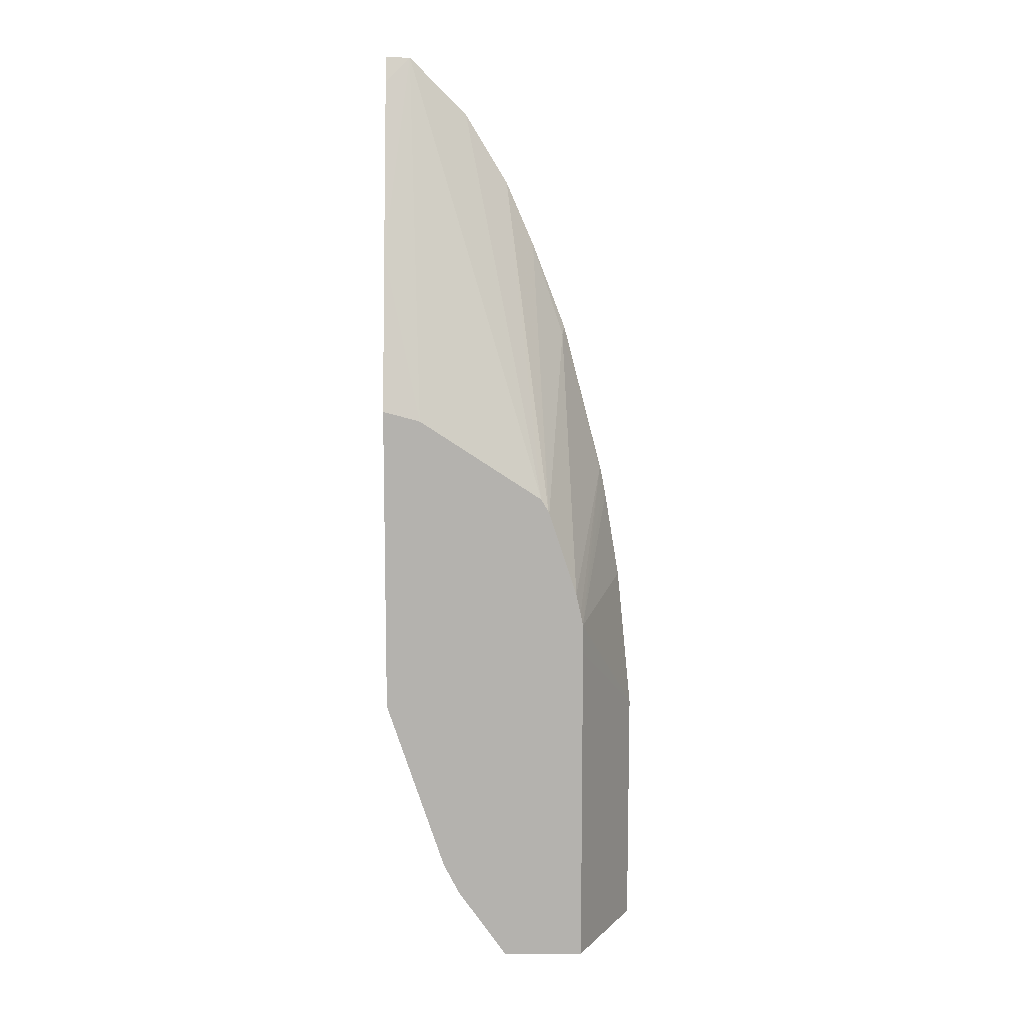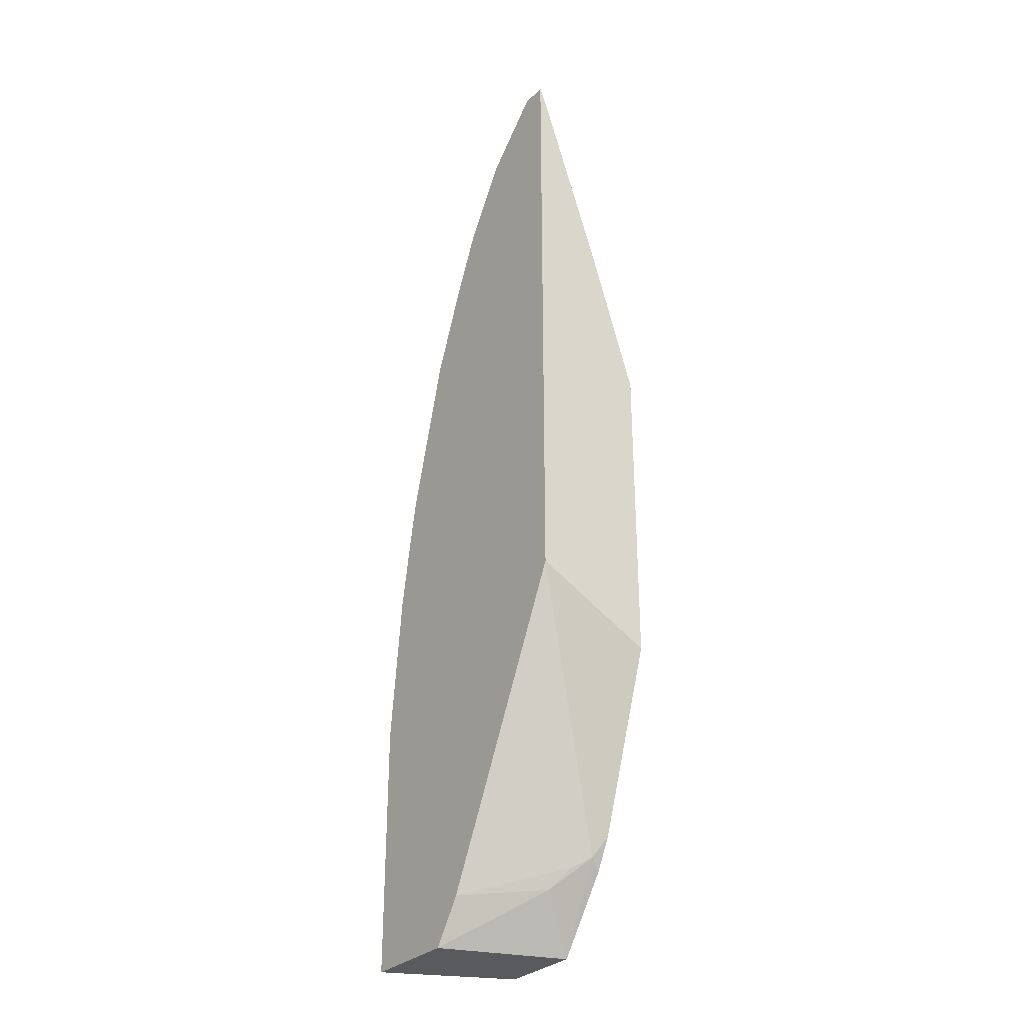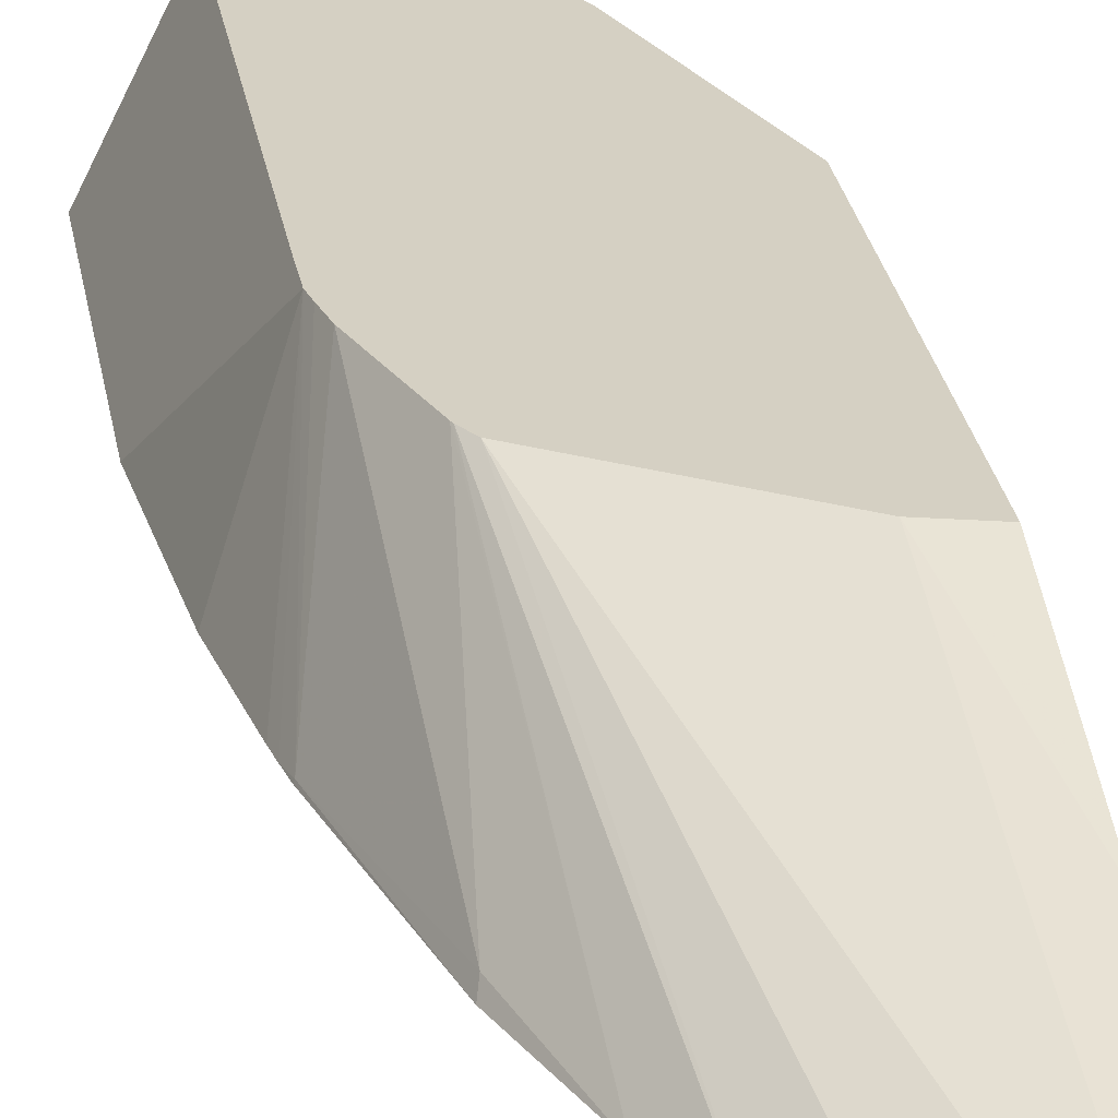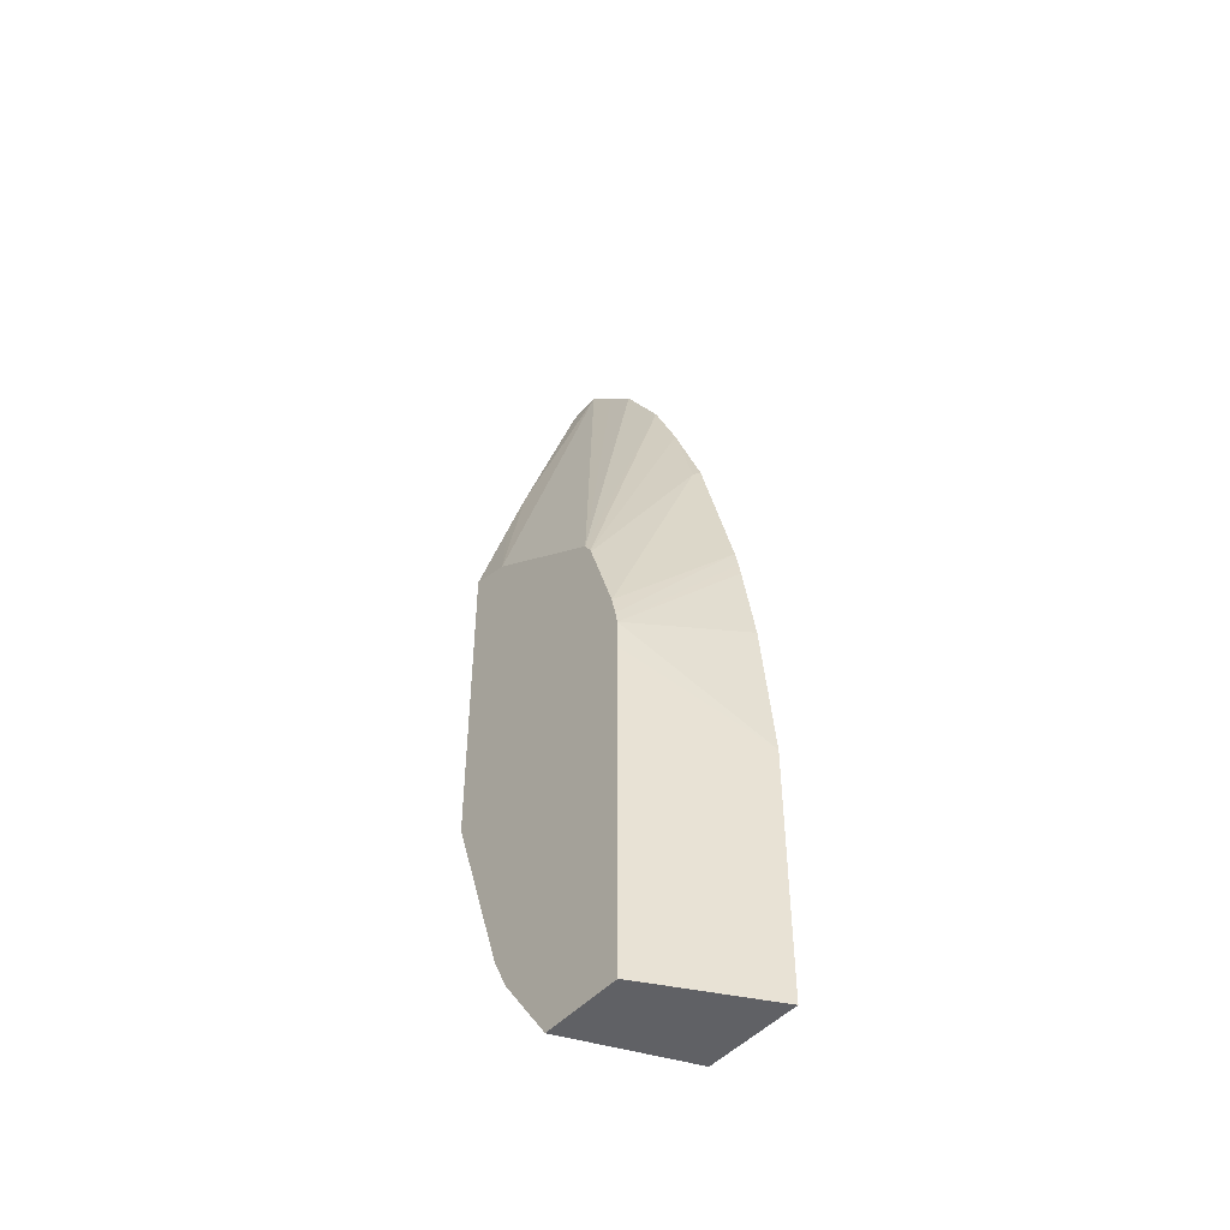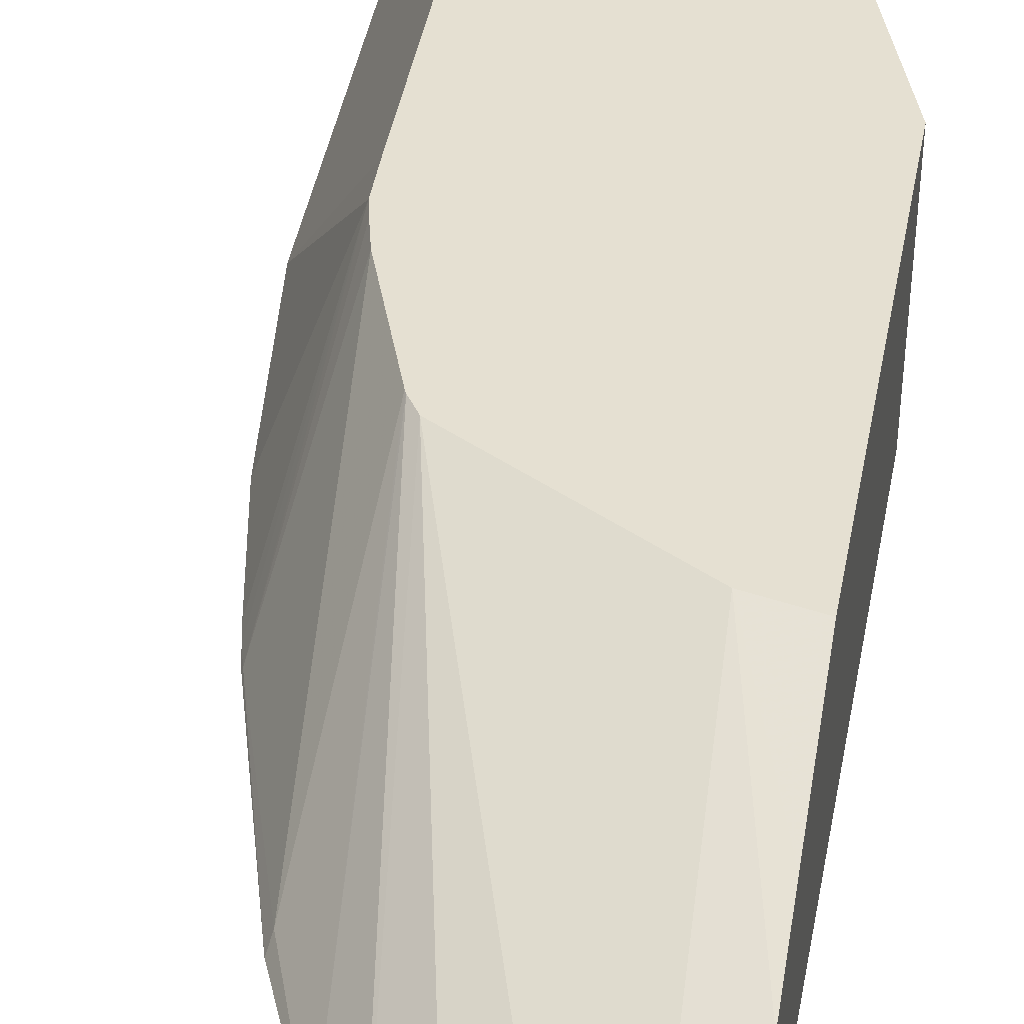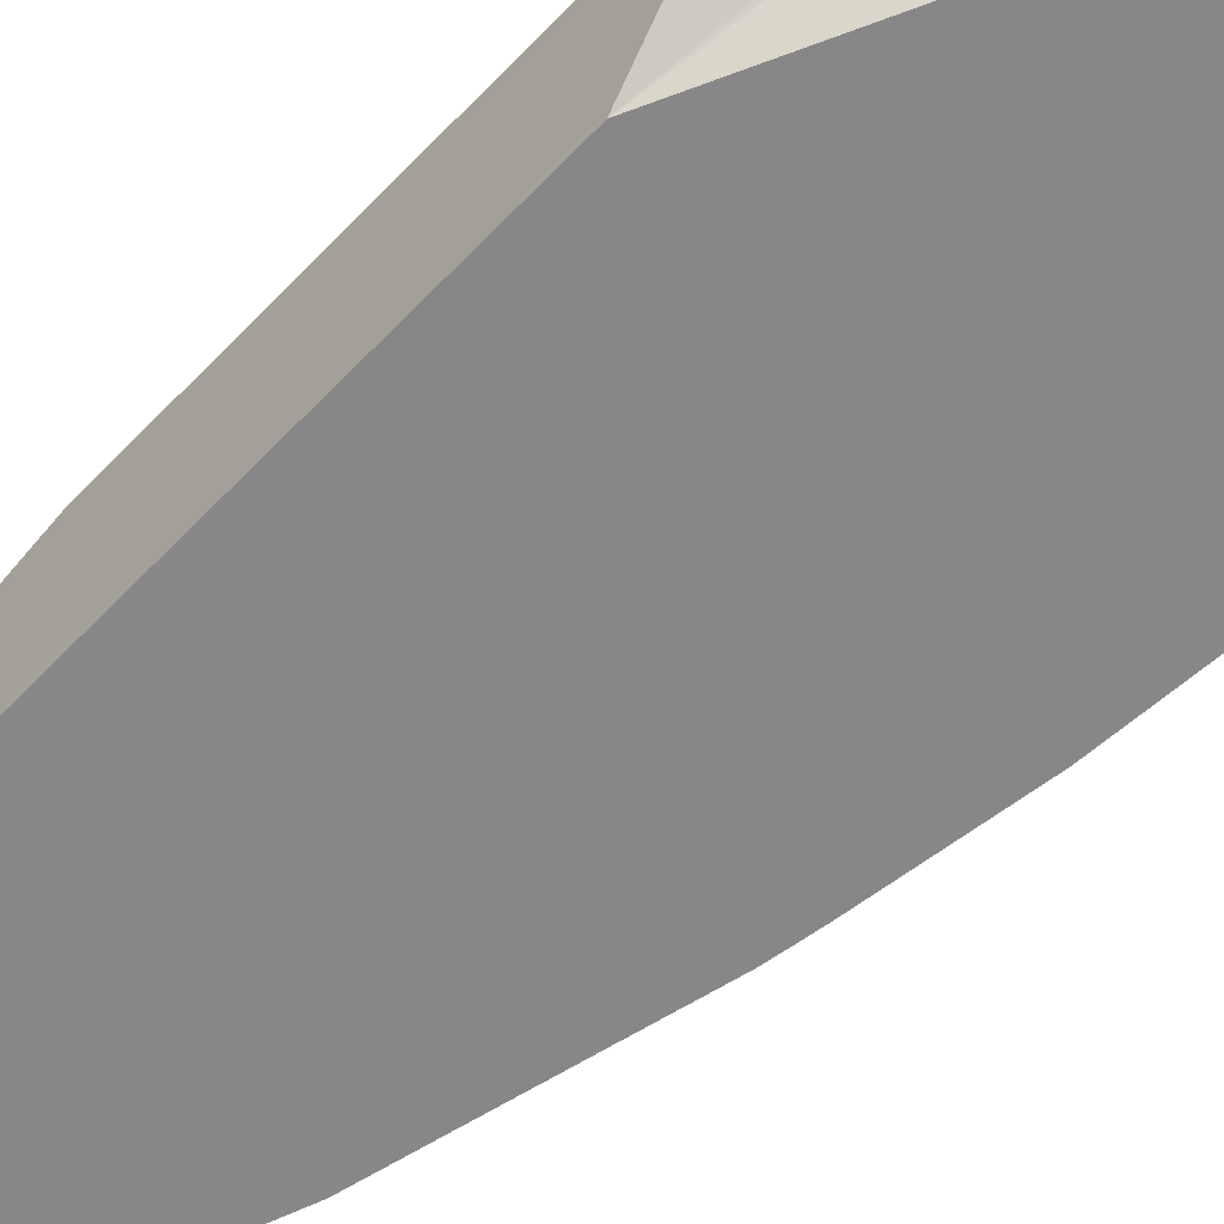
<metadata>
{"format":"obj","ext":"obj","renderer":"f3d","projection":"perspective","resolution":1024,"background":"white","views":[{"elev":10.3,"azim":179.7,"up":"+Z"},{"elev":-30.9,"azim":53.2,"up":"+Z"},{"elev":26.1,"azim":-9.0,"up":"+Y"},{"elev":-47.2,"azim":-129.6,"up":"+Z"},{"elev":37.8,"azim":9.3,"up":"+Y"},{"elev":-62.4,"azim":136.8,"up":"+Y"}]}
</metadata>
<code>
v -0.2126 -0.1151 -0.07751
v -0.1744 -0.03784 -0.02025
v -0.2126 -0.1151 -0.2412
v -0.2029 -0.1151 0.01938
v -0.1742 -0.03784 -0.0007704
v -0.1744 -0.03784 -0.2412
v -0.1496 -0.1151 -0.2412
v -0.1932 -0.1151 0.0775
v -0.1914 -0.1151 0.08681
v -0.1889 -0.1138 0.09686
v -0.1725 -0.03784 0.007437
v -0.1205 -0.03784 -0.2412
v -0.1311 -0.1151 -0.2131
v -0.1034 -0.0646 -0.2067
v -0.1894 -0.1151 0.09686
v -0.1696 -0.03784 0.02091
v -0.163 -0.1151 0.1983
v -0.1615 -0.1098 0.1938
v -0.08768 -0.03784 -0.1947
v -0.08398 -0.04522 -0.1873
v -0.09206 -0.05572 -0.1938
v -0.03855 -0.1151 -0.01957
v -0.1508 -0.03784 0.0775
v -0.1405 -0.1151 0.2568
v -0.07732 -0.03784 -0.1744
v -0.07753 -0.03876 -0.1744
v -0.03855 -0.1151 0.3845
v -0.03855 -0.07728 -0.03874
v -0.1502 -0.03784 0.07897
v -0.122 -0.1151 0.2993
v -0.03855 -0.03784 -0.05834
v -0.03855 -0.03856 -0.05804
v -0.03855 -0.1088 0.3679
v -0.05504 -0.1151 0.3844
v -0.1453 -0.03784 0.08718
v -0.09378 -0.1151 0.3456
v -0.03855 -0.03784 0.1473
v -0.03855 -0.07008 0.2517
v -0.07441 -0.1151 0.3651
v -0.06322 -0.03784 0.1407
v -0.03855 -0.05806 0.2129
f 22 28 32
f 22 25 28
f 22 26 25
f 20 22 21
f 20 26 22
f 20 25 26
f 19 25 20
f 13 21 22
f 17 24 18
f 14 20 21
f 13 14 21
f 12 20 14
f 12 19 20
f 10 18 16
f 22 32 31
f 10 17 18
f 18 24 23
f 22 31 37
f 27 33 34
f 22 41 38
f 10 15 17
f 38 41 40
f 37 40 41
f 35 36 39
f 34 35 39
f 34 40 35
f 34 38 40
f 22 37 41
f 33 38 34
f 29 30 35
f 25 32 28
f 25 31 32
f 24 30 29
f 23 24 29
f 22 33 27
f 22 38 33
f 30 36 35
f 10 16 11
f 16 18 23
f 7 14 13
f 1 4 5
f 1 8 4
f 1 9 8
f 1 15 9
f 1 17 15
f 1 24 17
f 1 30 24
f 1 36 30
f 1 39 36
f 1 34 39
f 1 27 34
f 1 13 22
f 1 7 13
f 1 3 7
f 1 6 3
f 1 2 6
f 9 15 10
f 1 5 2
f 2 5 11
f 1 22 27
f 2 16 23
f 7 12 14
f 2 11 16
f 5 10 11
f 5 9 10
f 4 8 5
f 3 12 7
f 3 6 12
f 2 12 6
f 5 8 9
f 2 19 12
f 2 25 19
f 2 31 25
f 2 37 31
f 2 23 29
f 2 40 37
f 2 35 40
f 2 29 35

</code>
